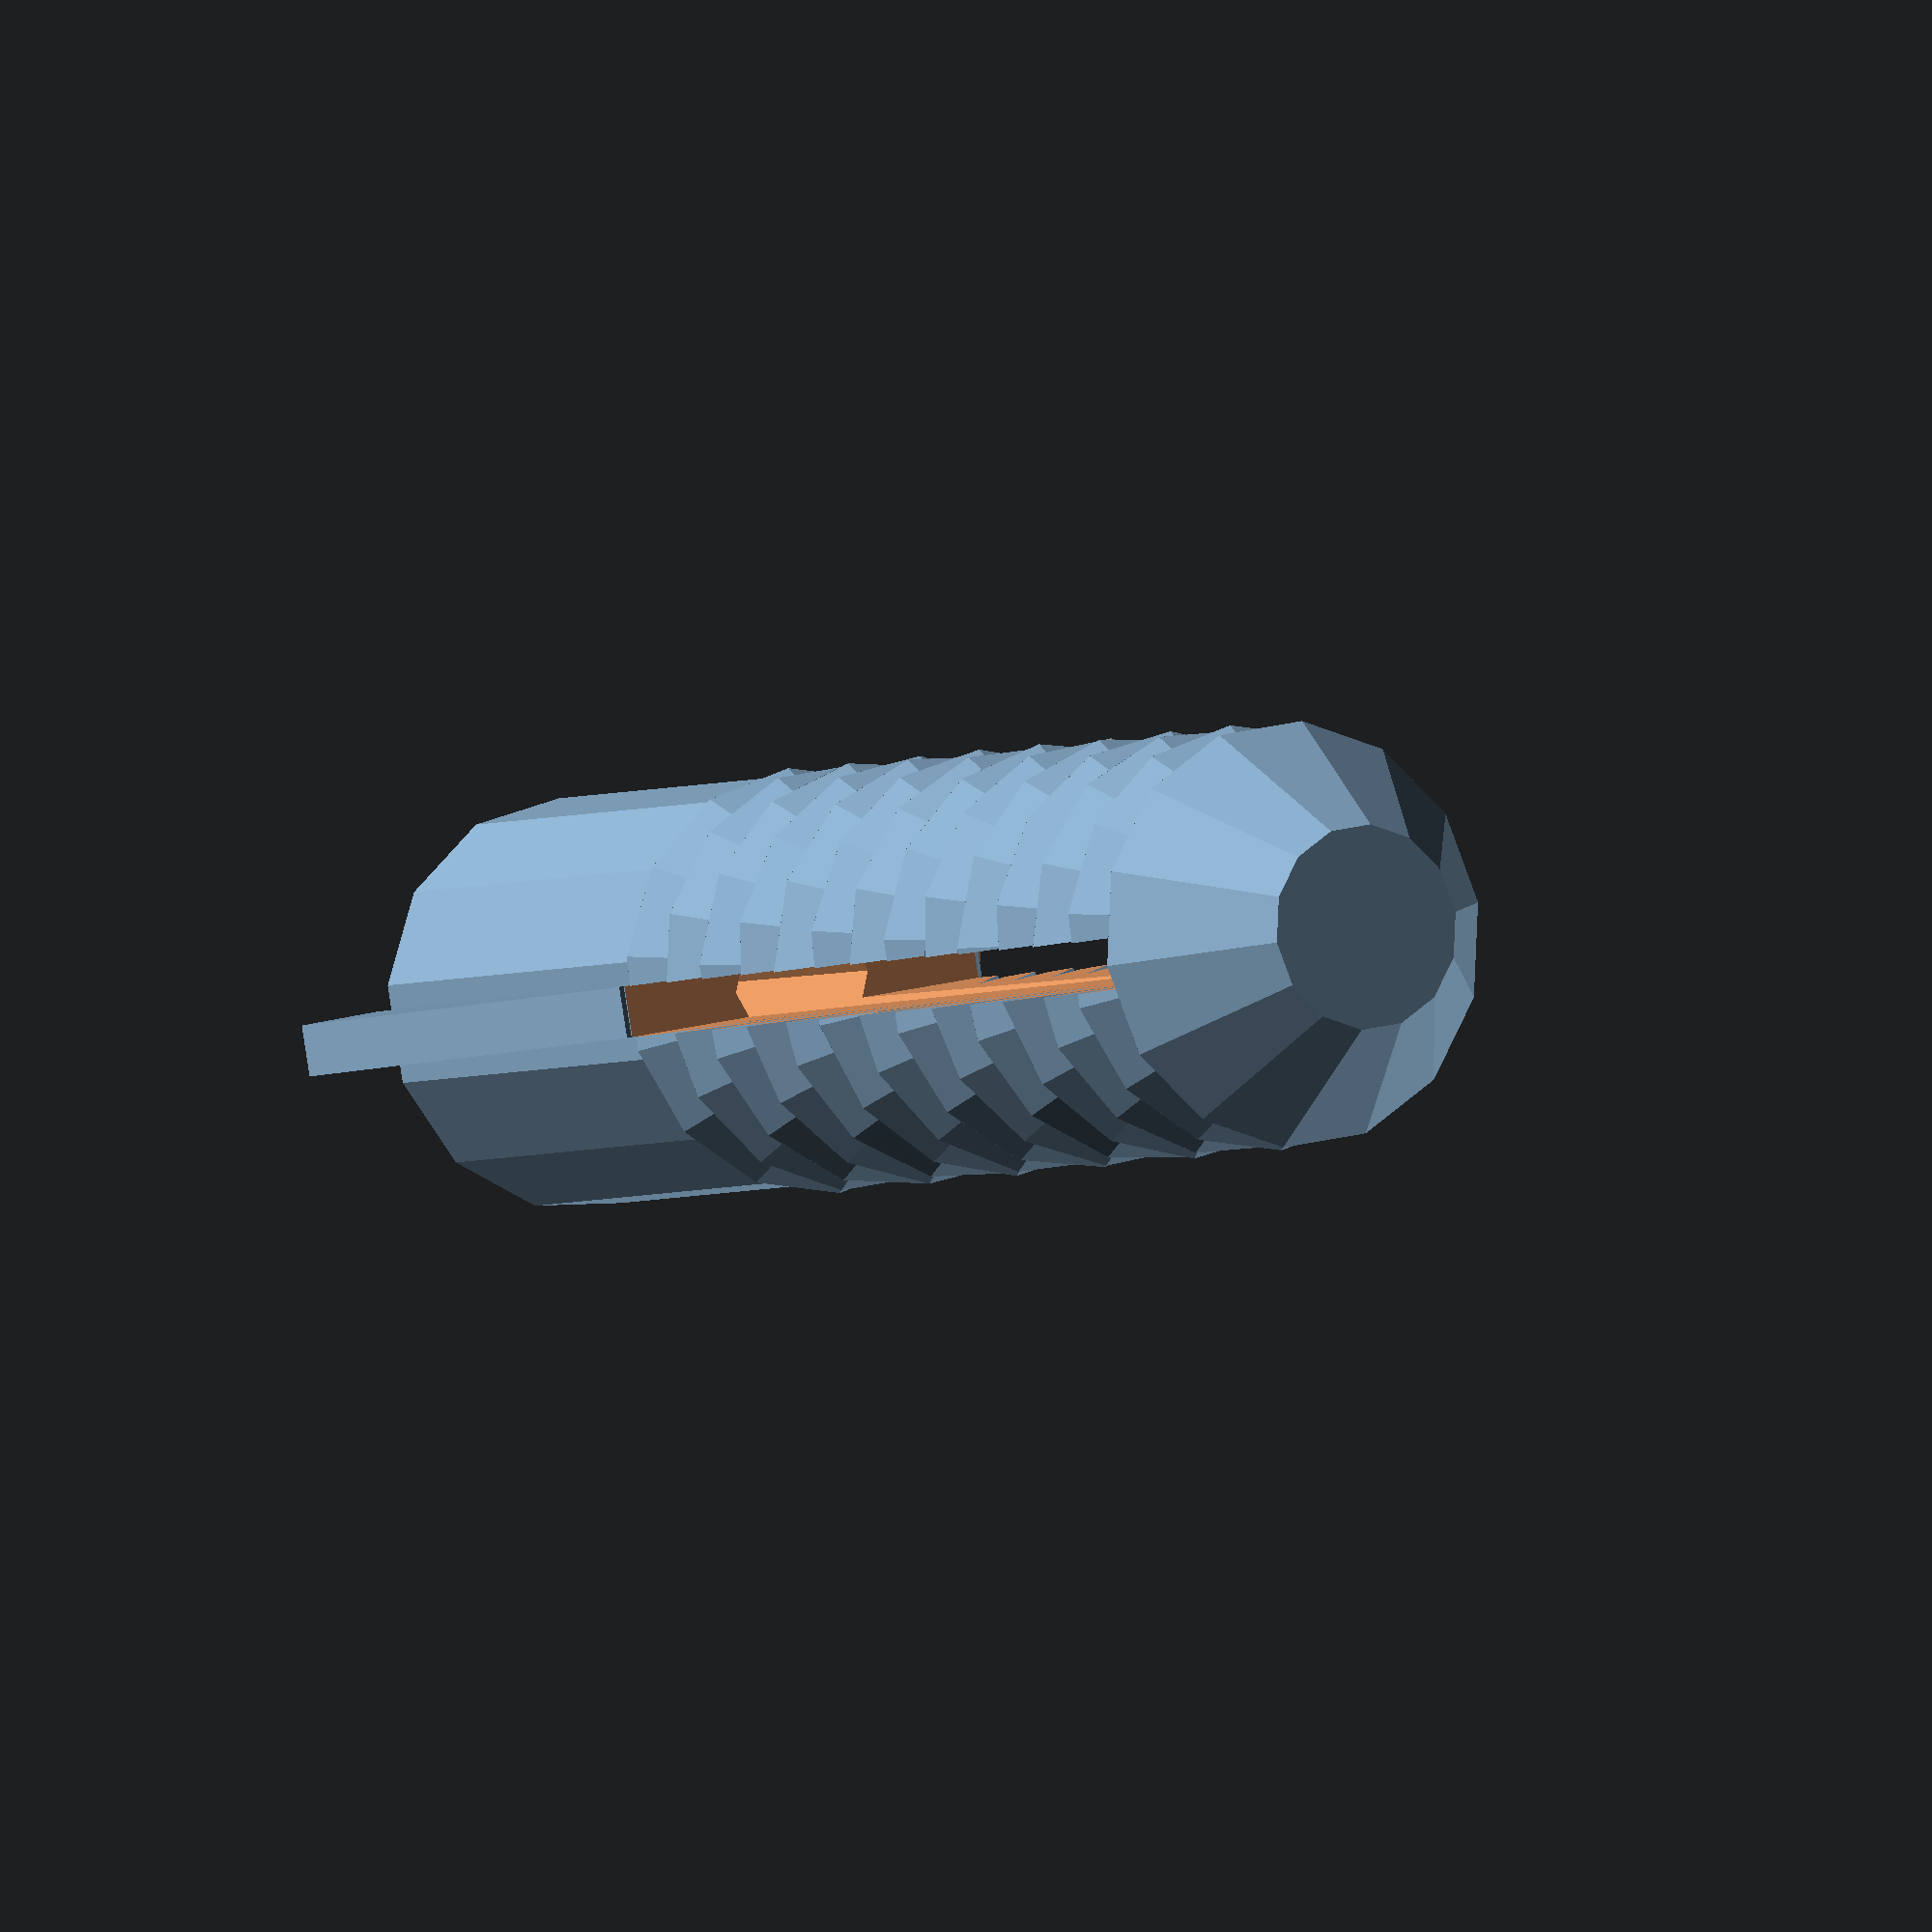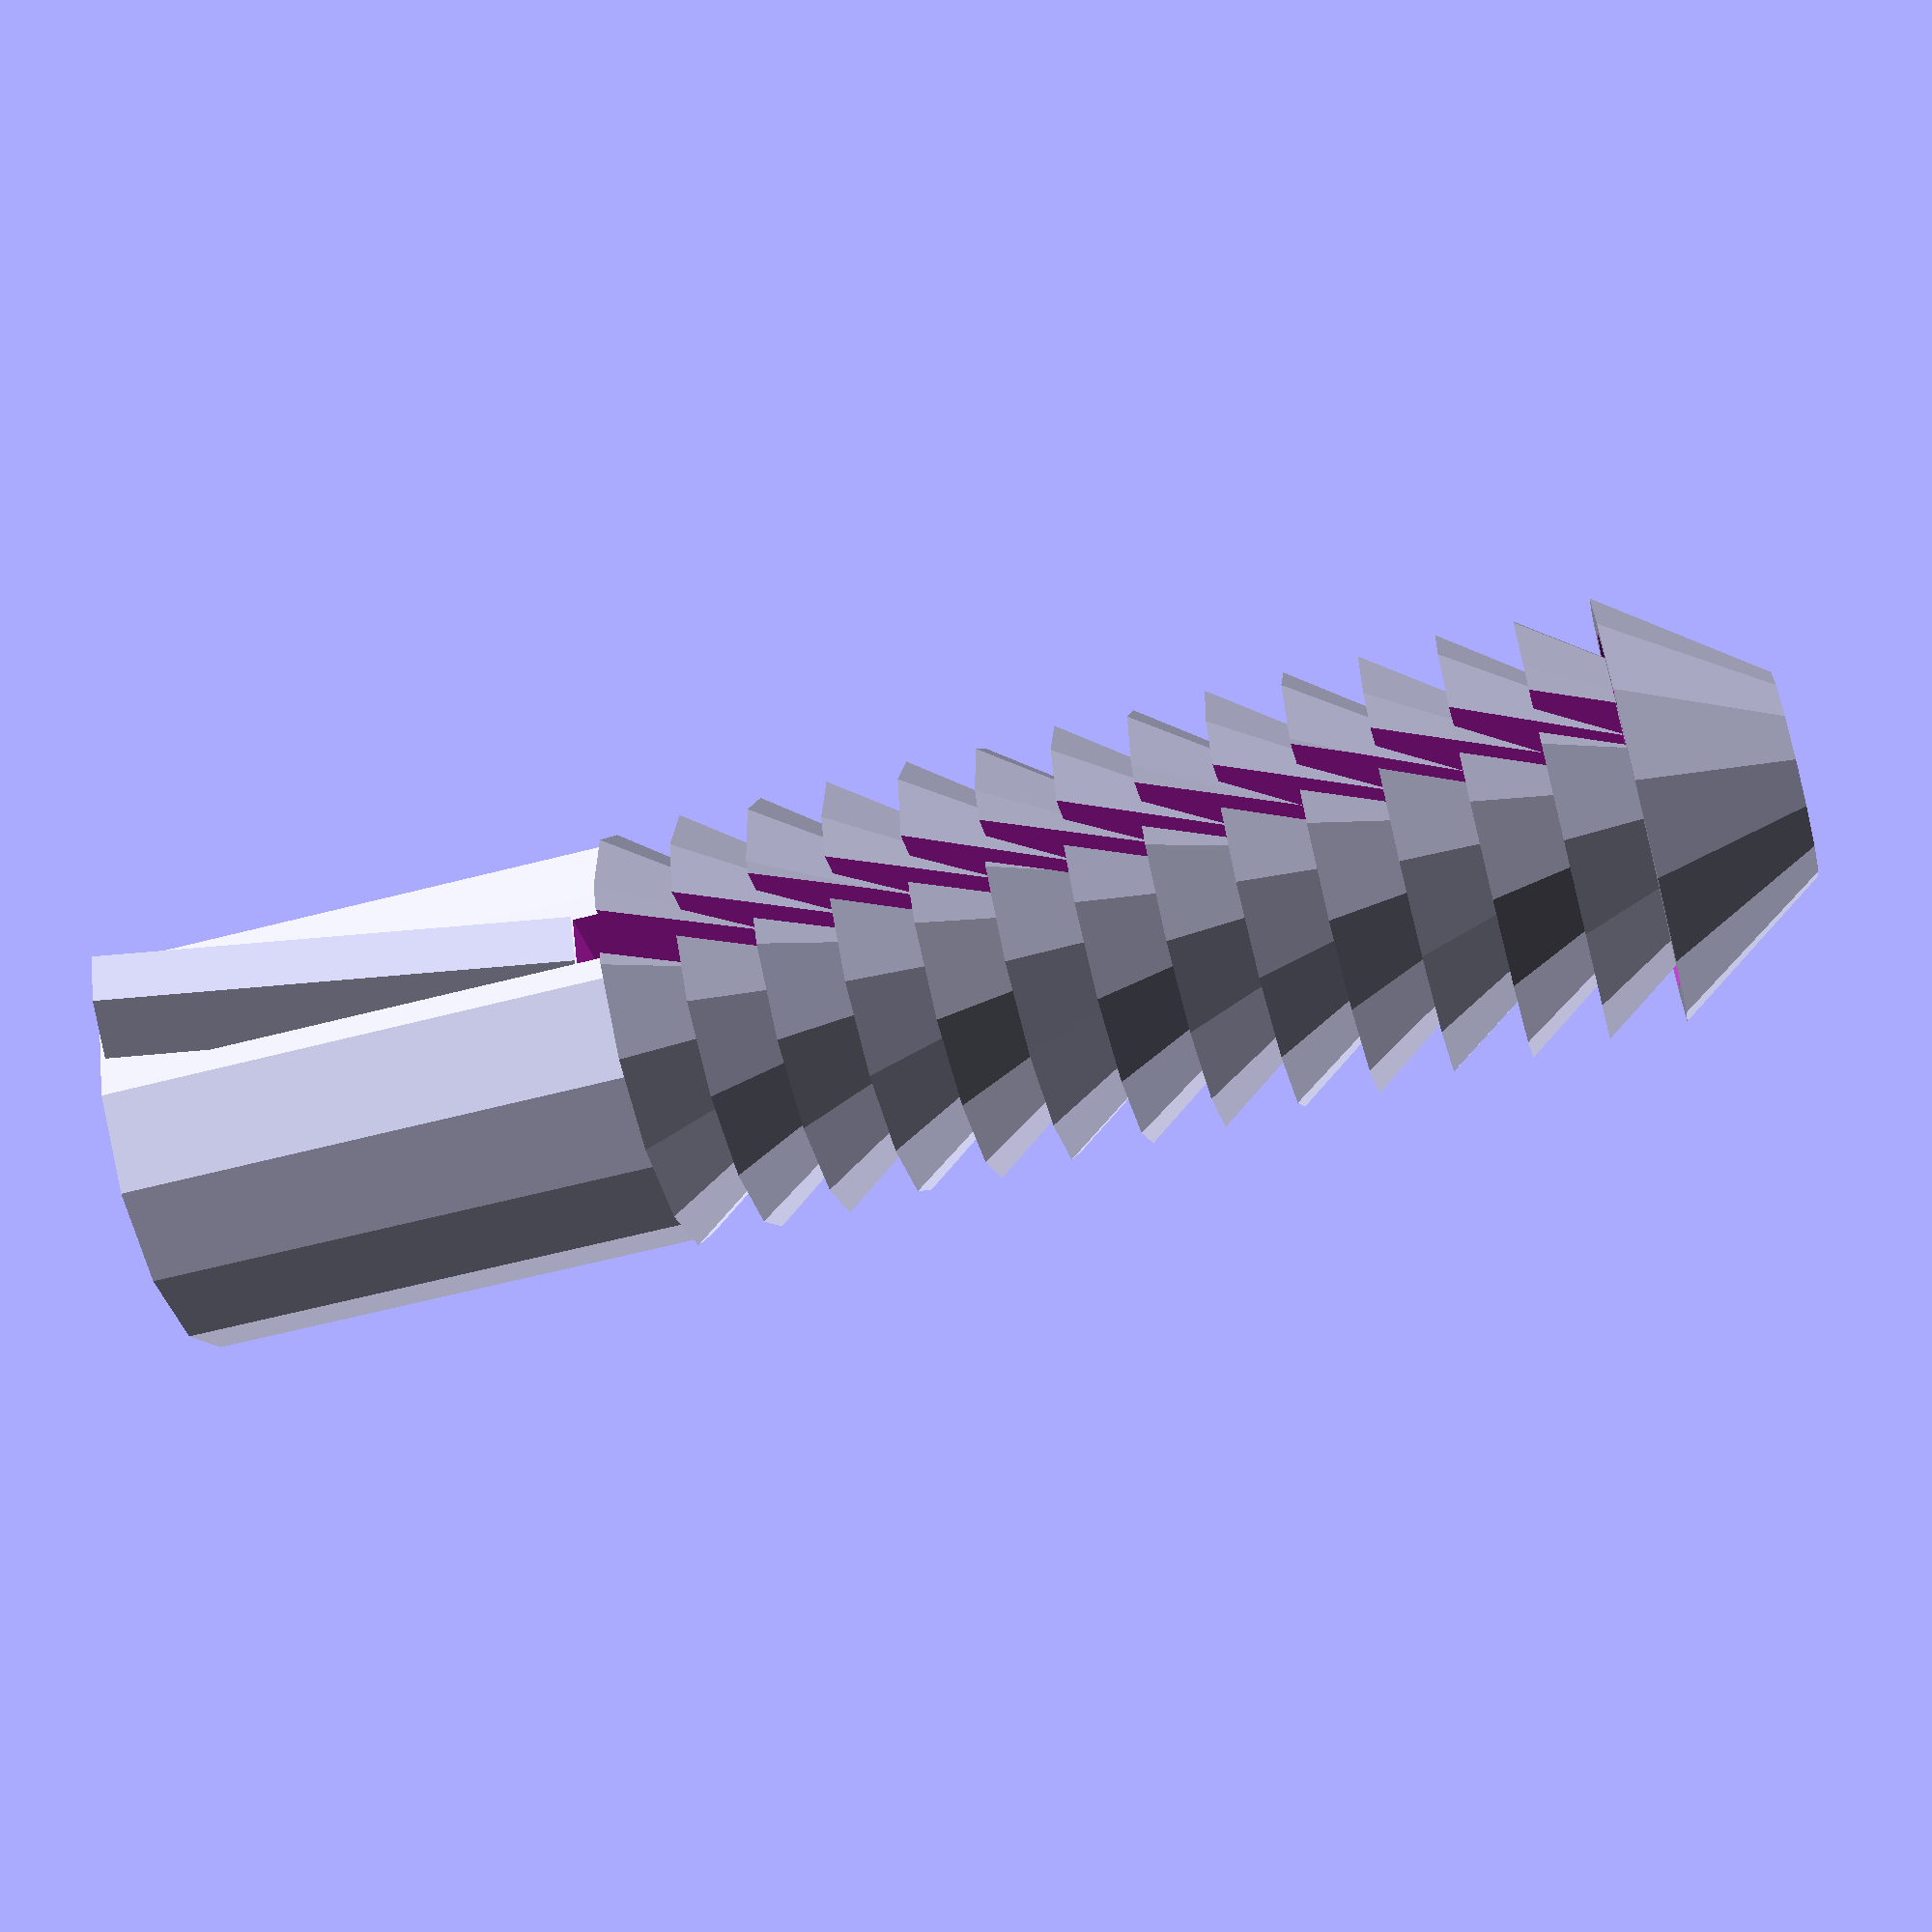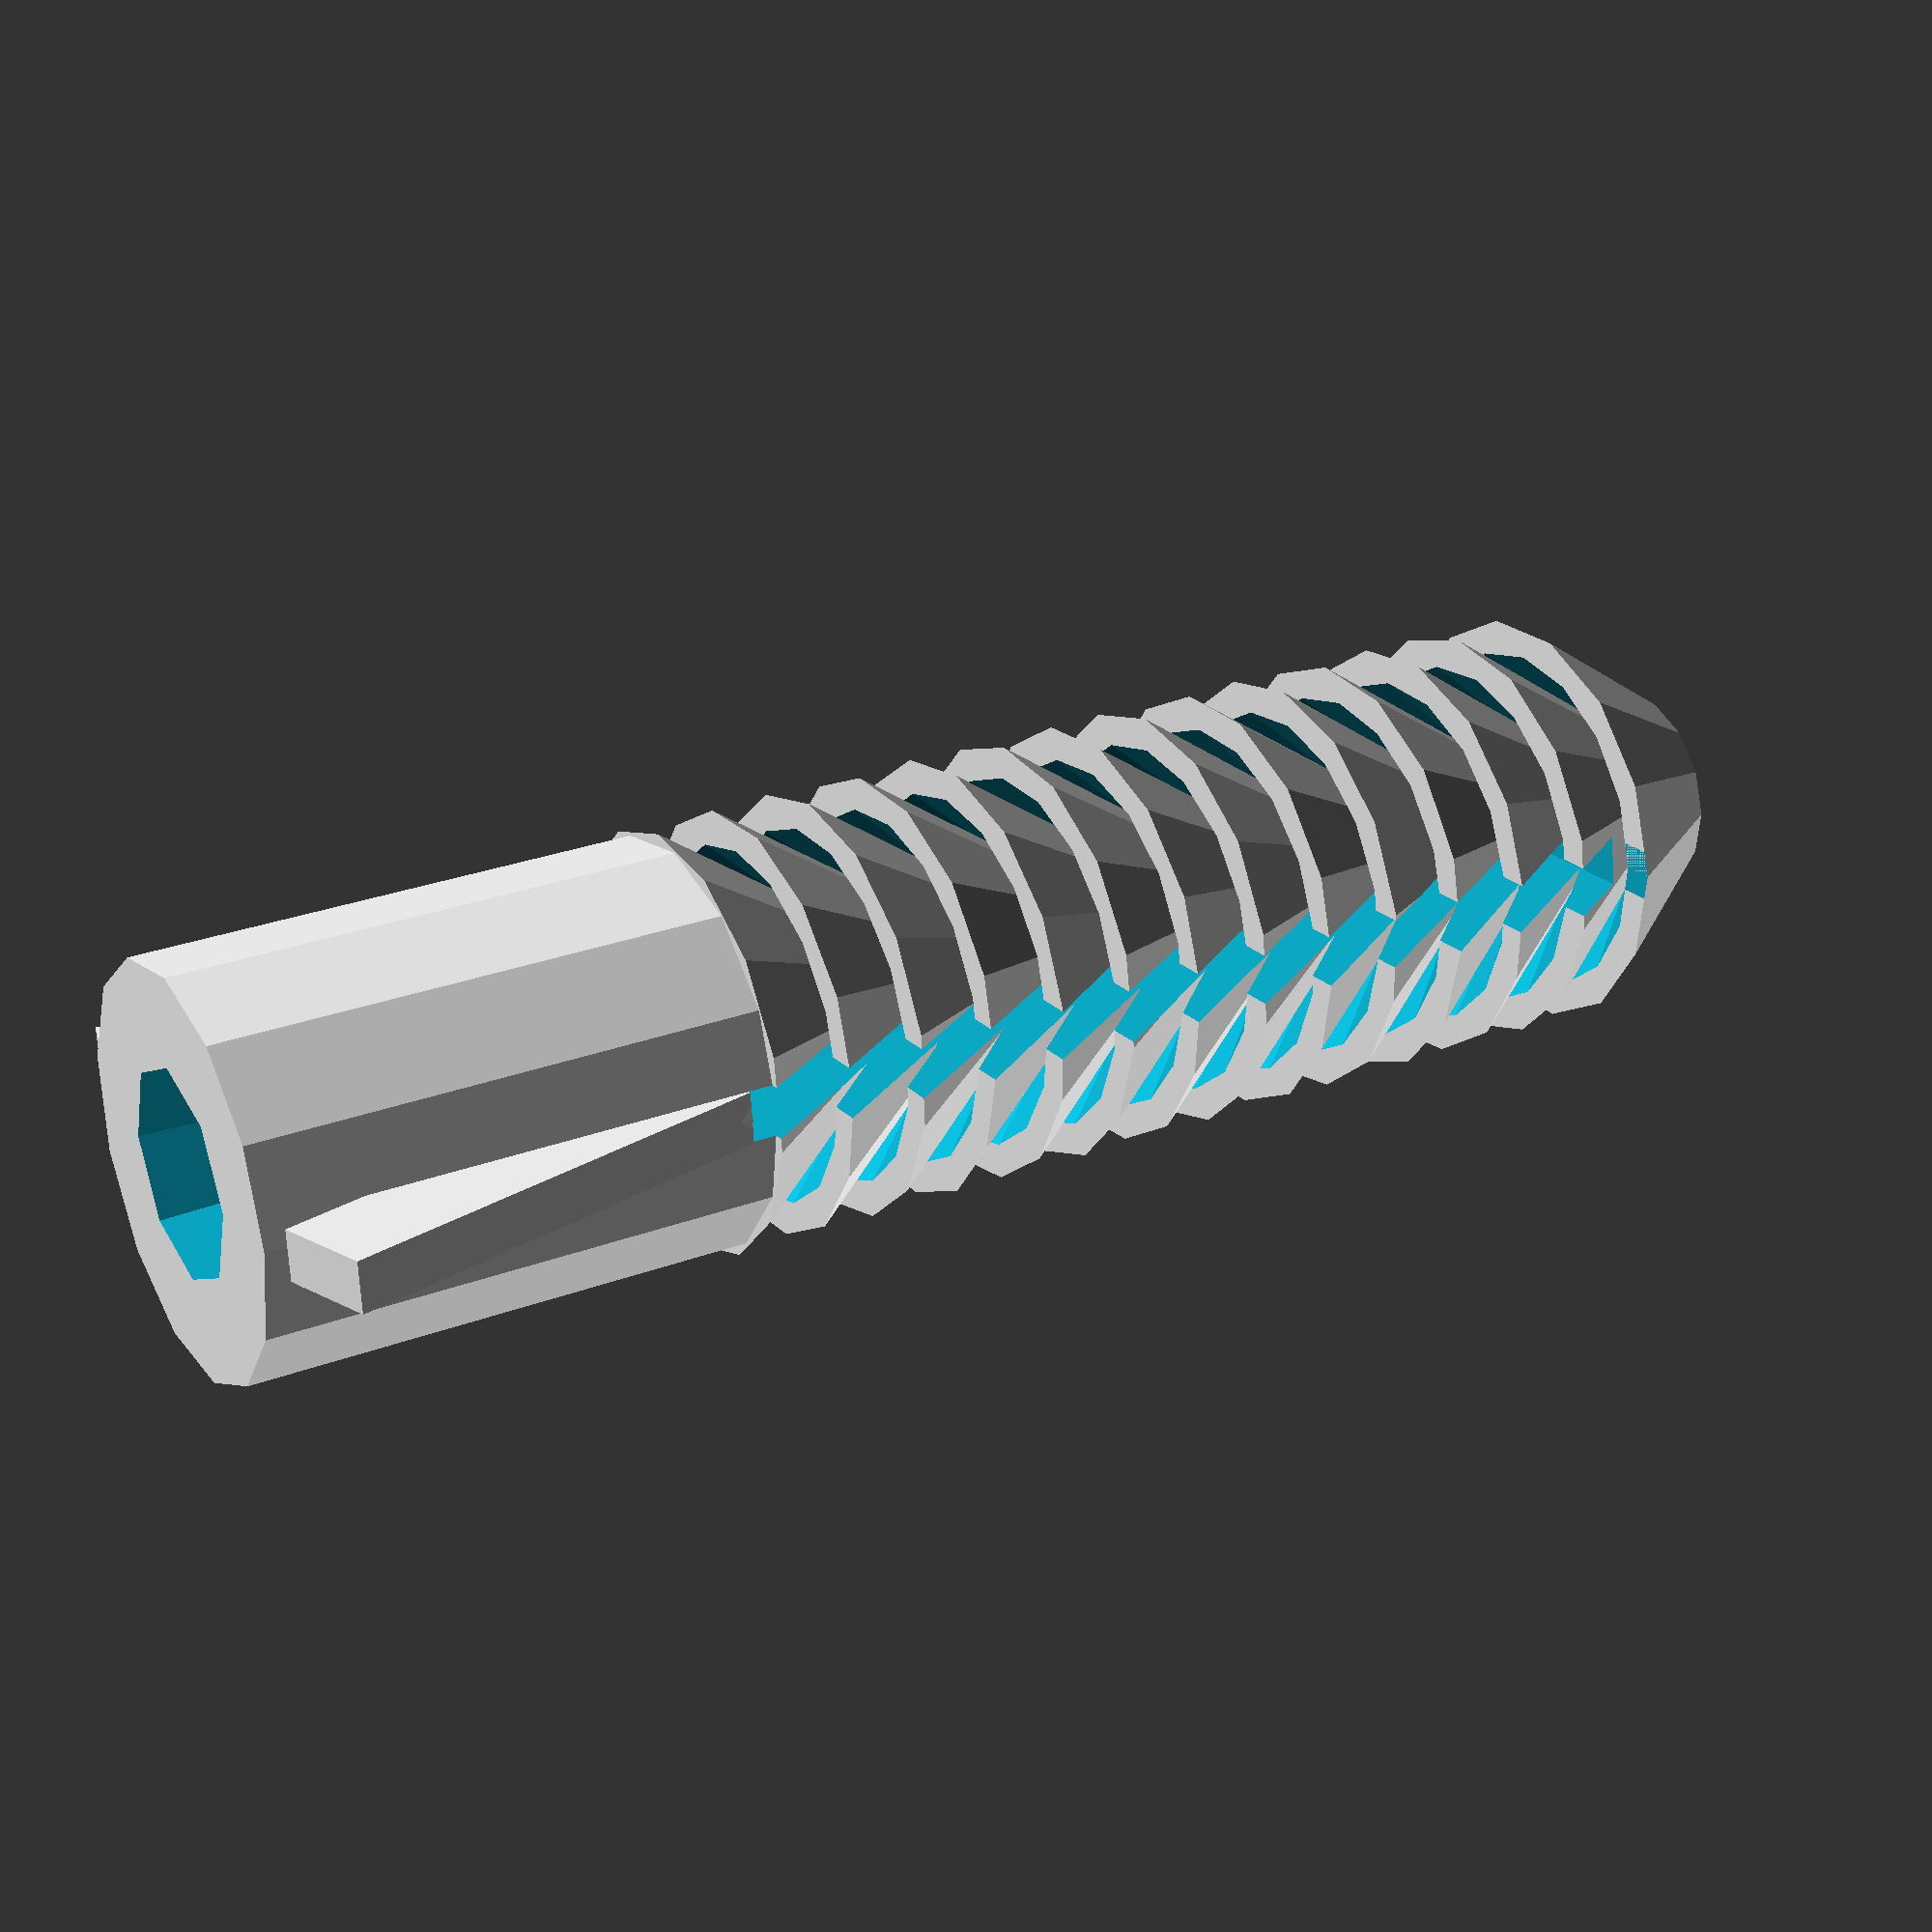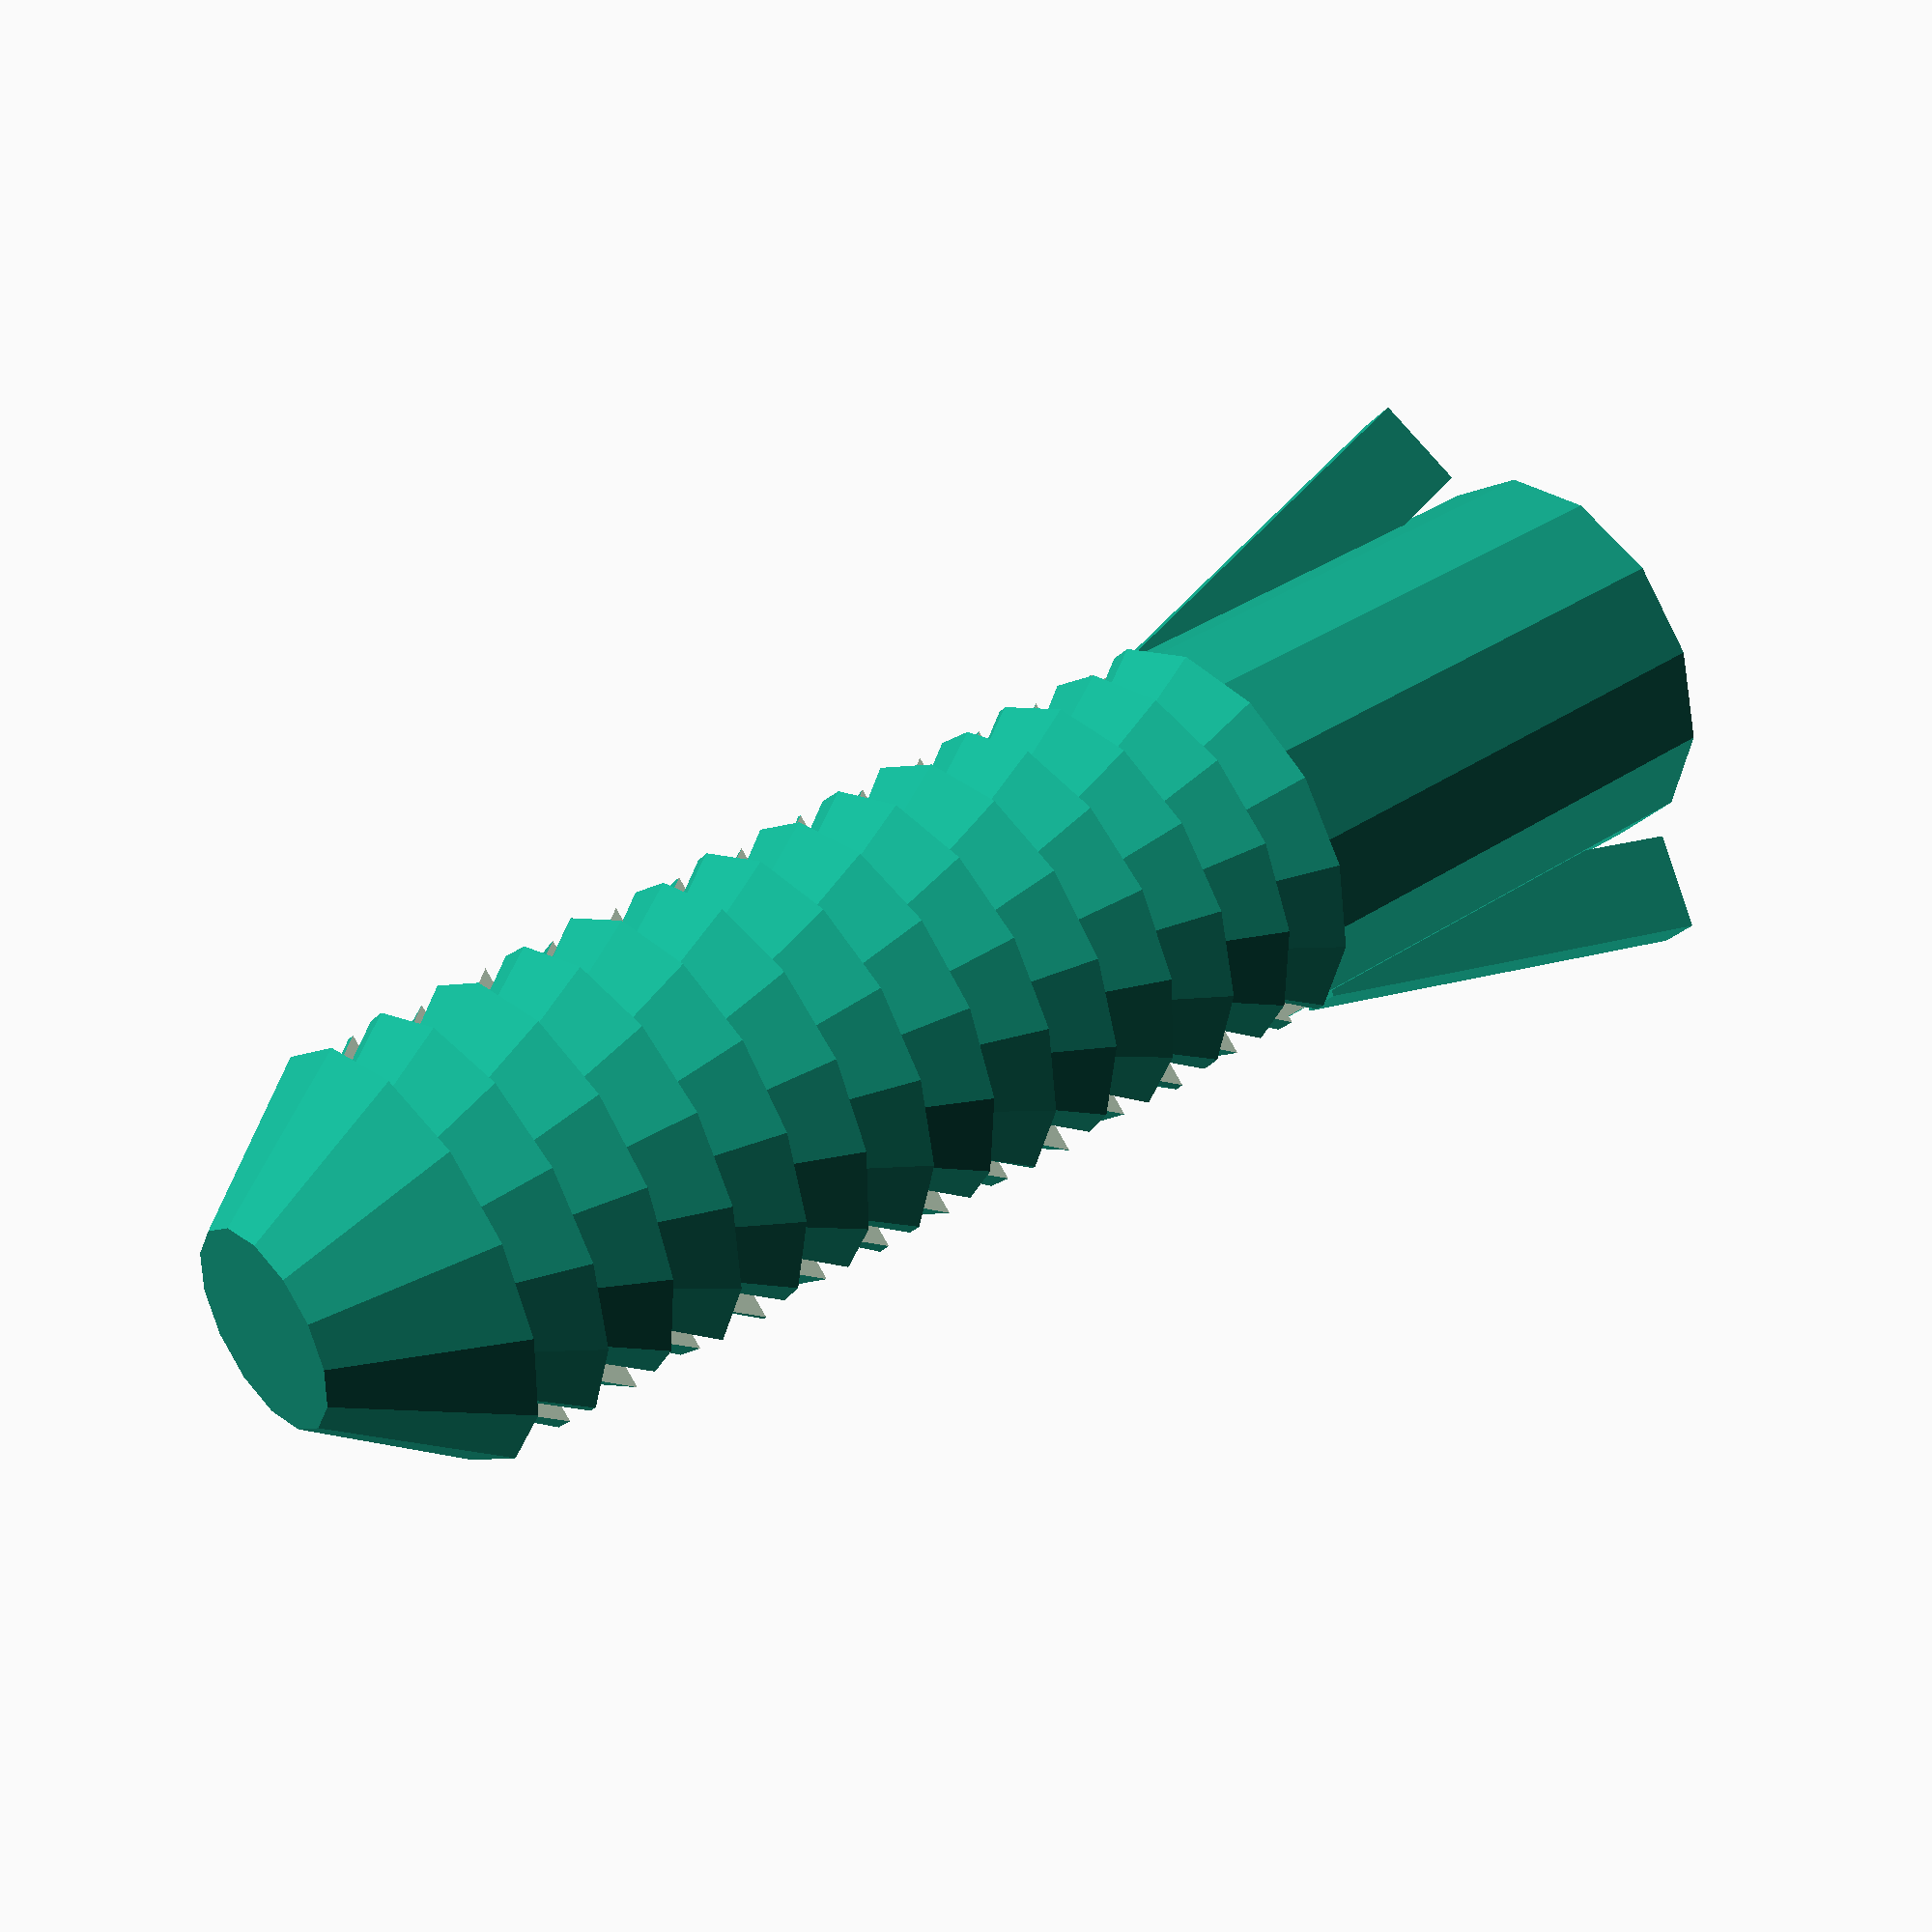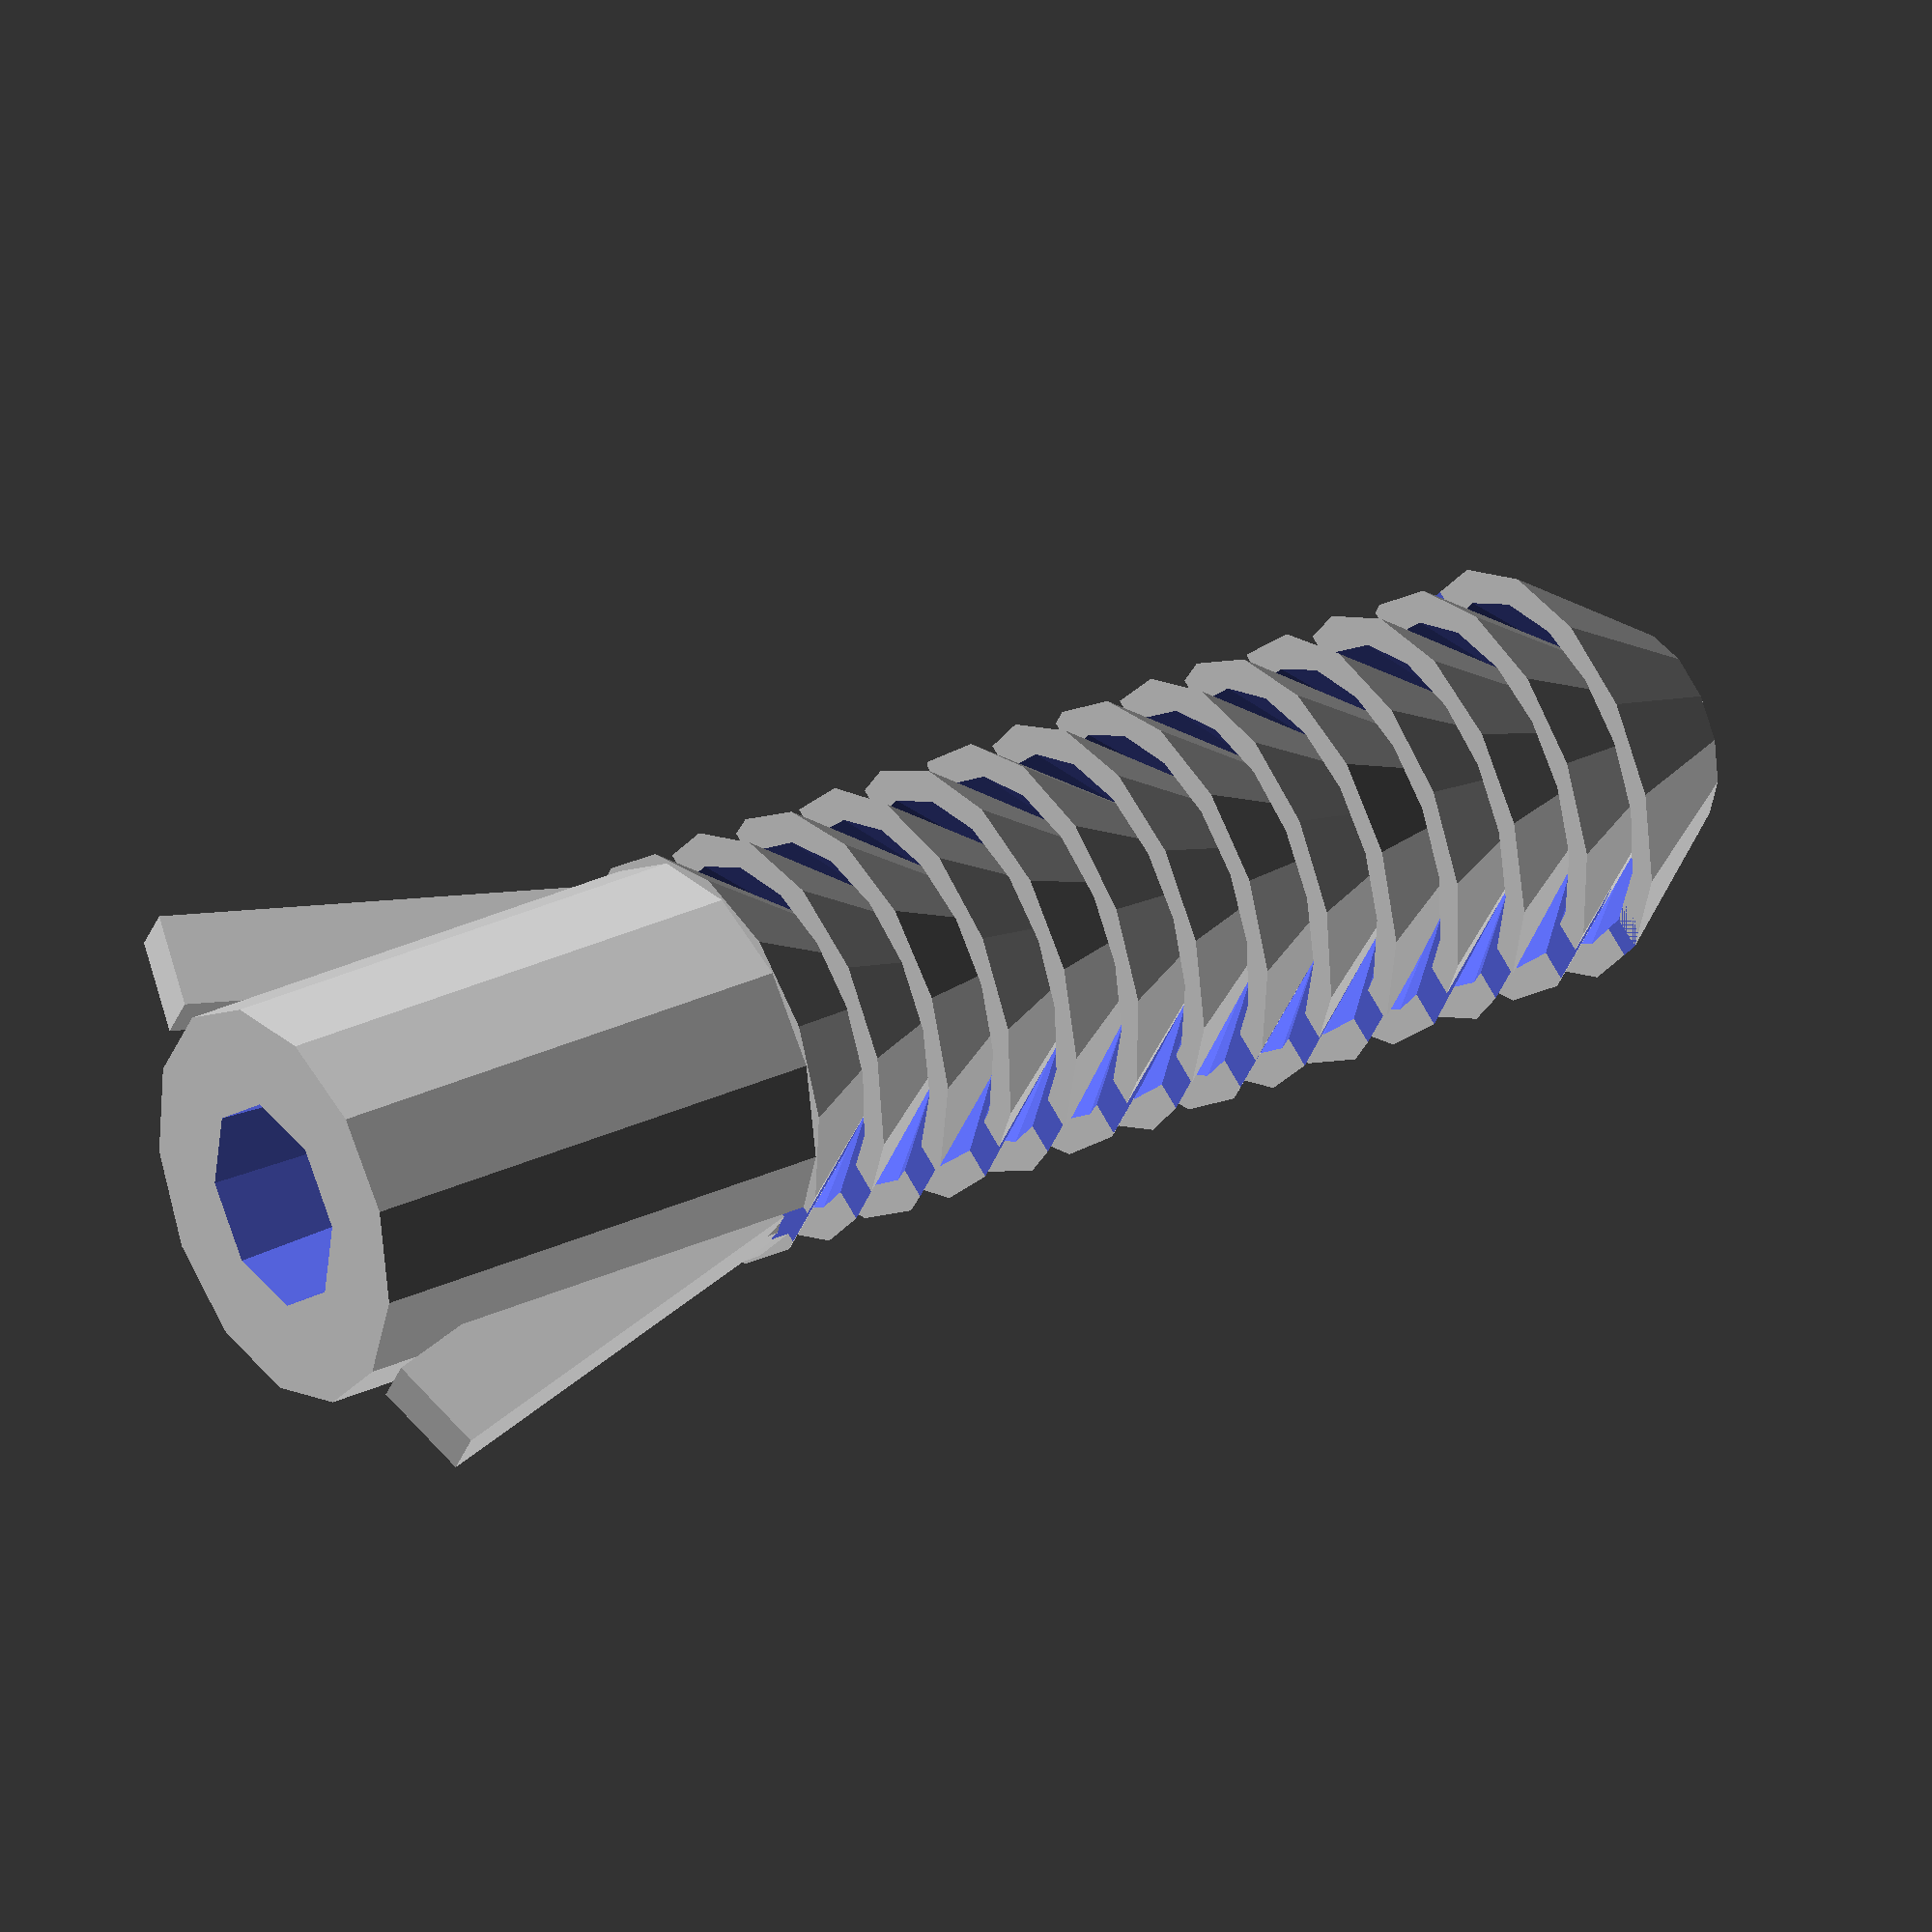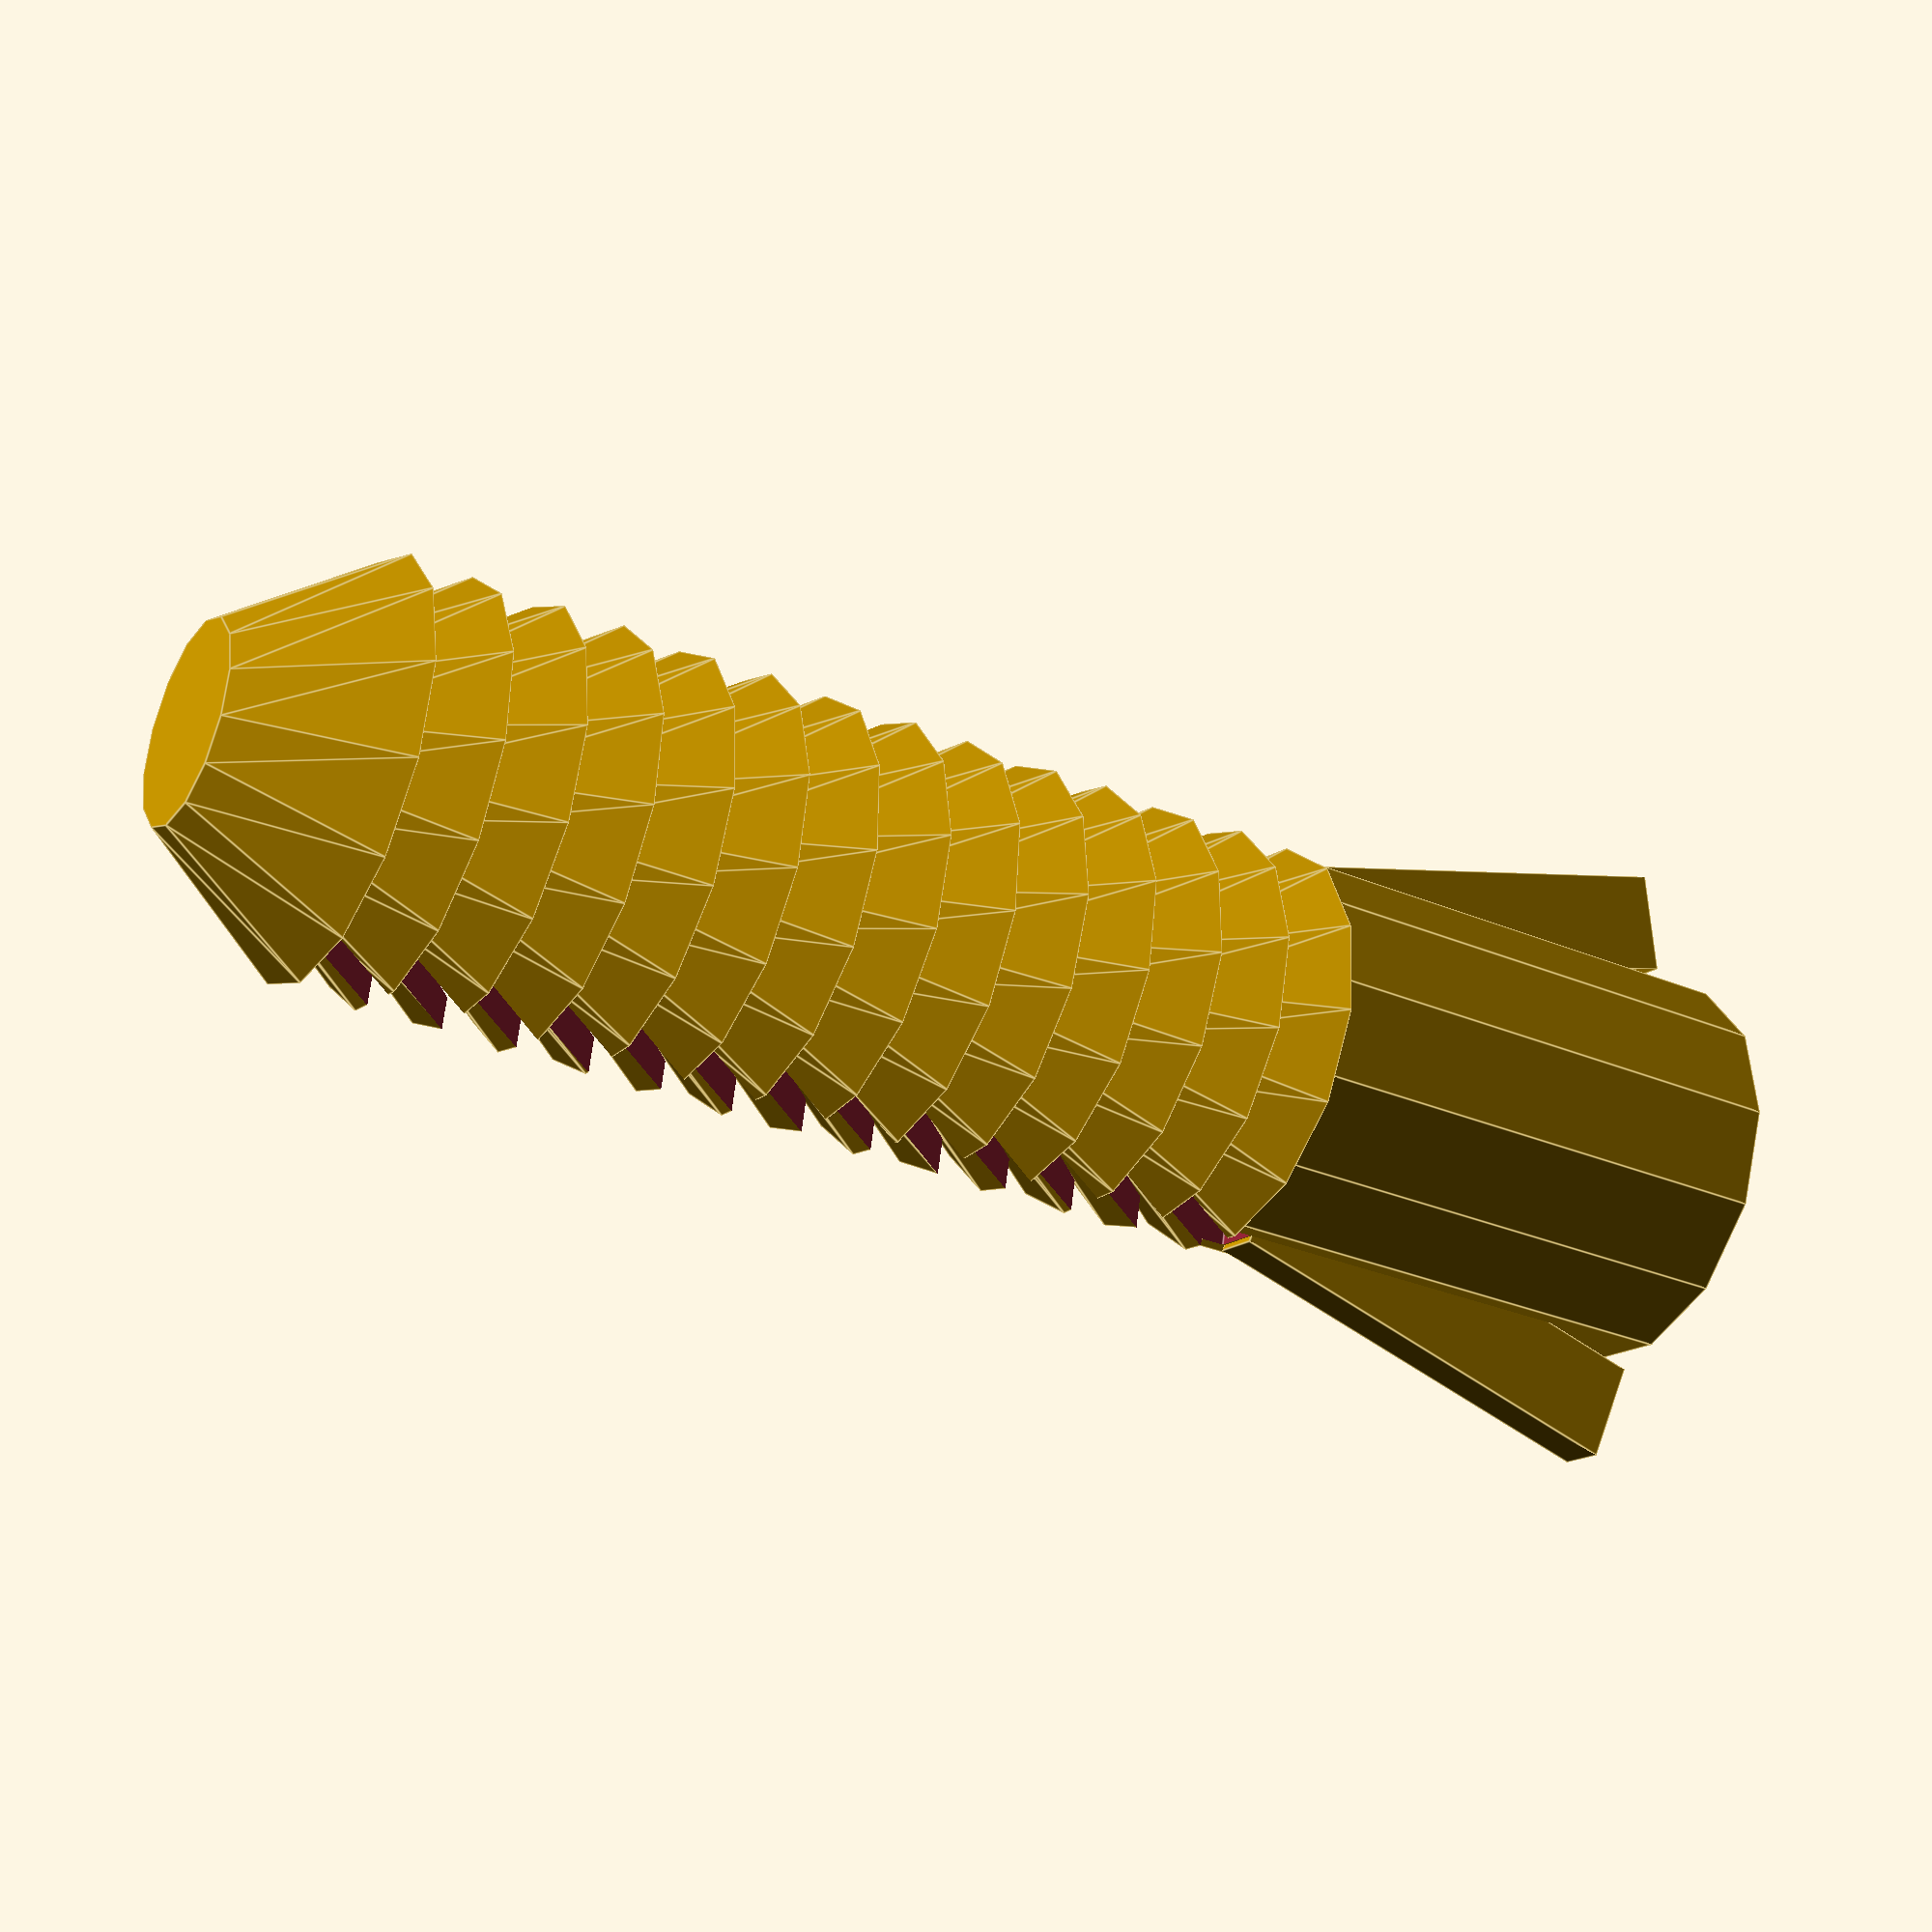
<openscad>
diam = 6;

fac = diam/8;
scale([fac,fac,fac])

difference(){
    solid();
    
    cylinder(r1=0,r2=2.5 ,h=39);
    
    
    translate([-5,-.5,3])
    cube([10,1,20]);
} 

scale([fac,fac,fac])
translate([2,-.5,23.5])
rotate([0,15,0])
cube([2,1,9]);

scale([fac,fac,fac])
translate([-4,-.5,23])
rotate([0,-15,0])
cube([2,1,9]);

module solid(){
    for(i = [0:12]){
        rotate([0,0,i*15])
        translate([0,0,i*1.5])   
        segment(false);

    }
    
    rotate([0,0,13*15])
    translate([0,0,13*1.5])   
    segment(true);

    translate([0,0,22.5])
    cylinder(d=8,h=10);

}
module segment(filled) {
    difference(){
    cylinder(r1=2,r2=4.15,h=3);
        if(filled==false){
        translate([0,0,1.5])
        cylinder(r1=2,r2=5,h=3);
    }
}
}
</openscad>
<views>
elev=183.0 azim=10.0 roll=28.4 proj=o view=solid
elev=60.8 azim=208.2 roll=104.9 proj=p view=wireframe
elev=152.6 azim=174.0 roll=119.9 proj=p view=solid
elev=142.0 azim=140.2 roll=310.2 proj=p view=solid
elev=329.7 azim=31.6 roll=55.8 proj=o view=wireframe
elev=31.8 azim=255.7 roll=239.5 proj=p view=edges
</views>
